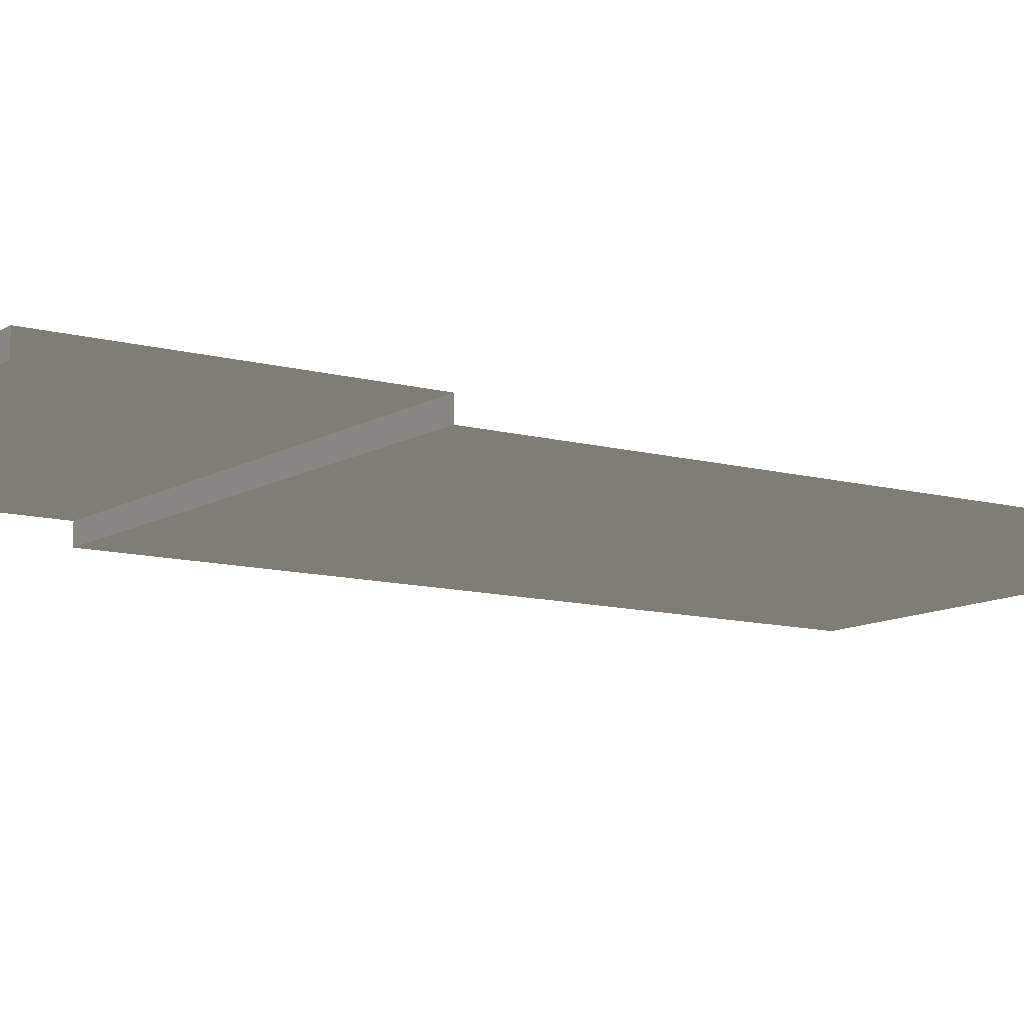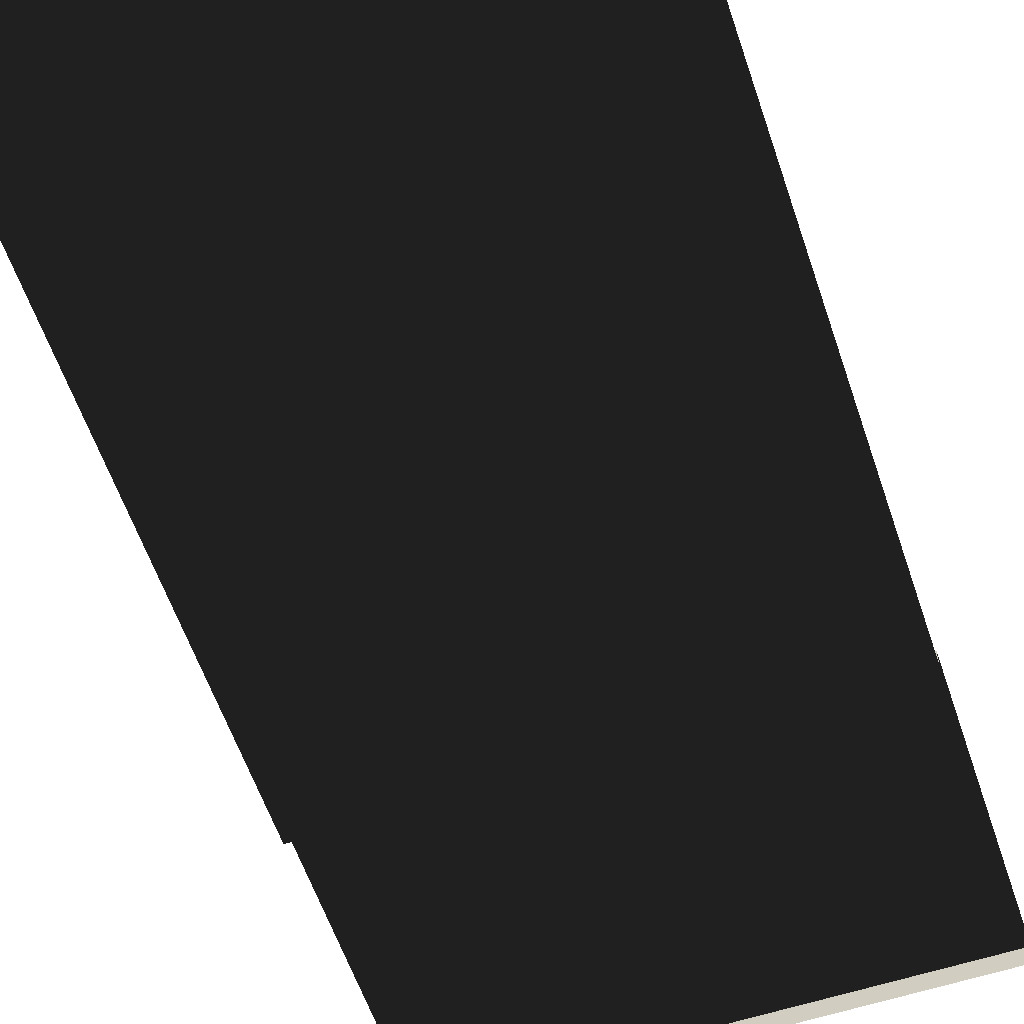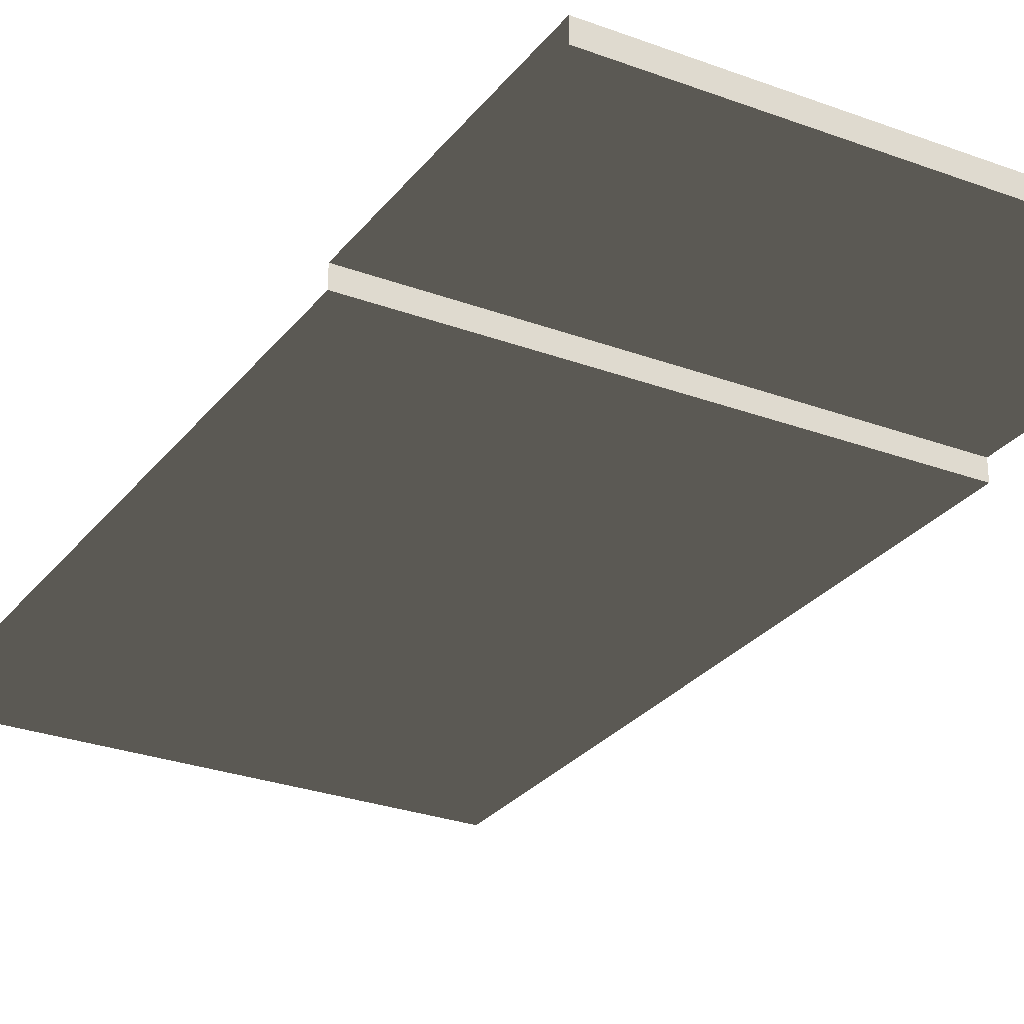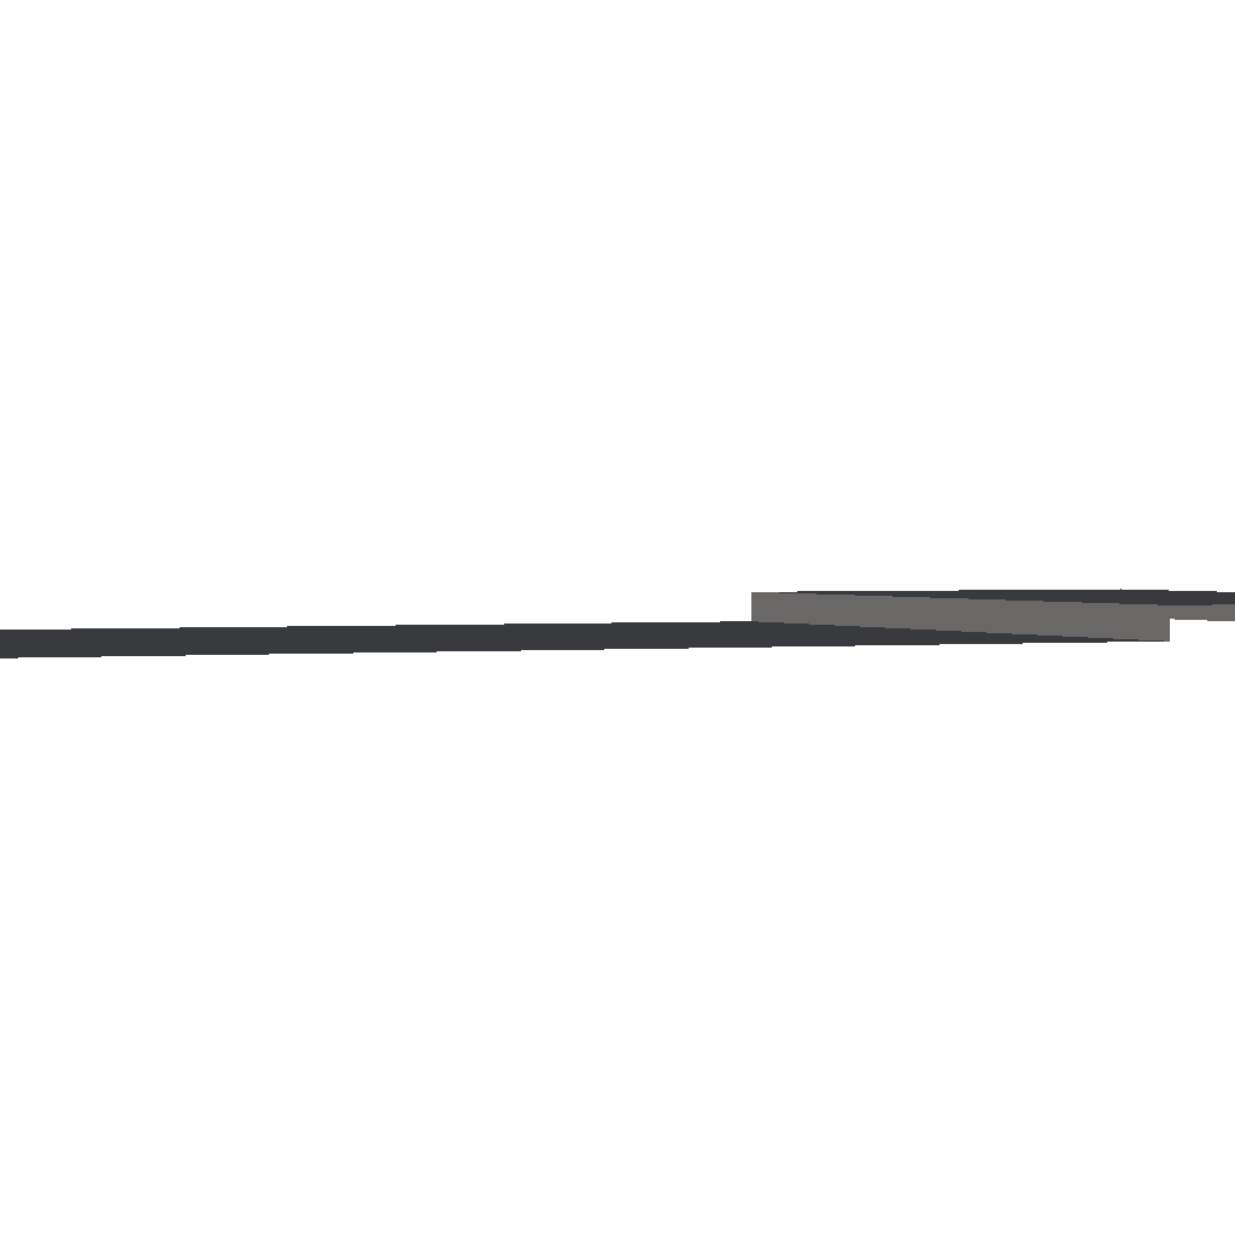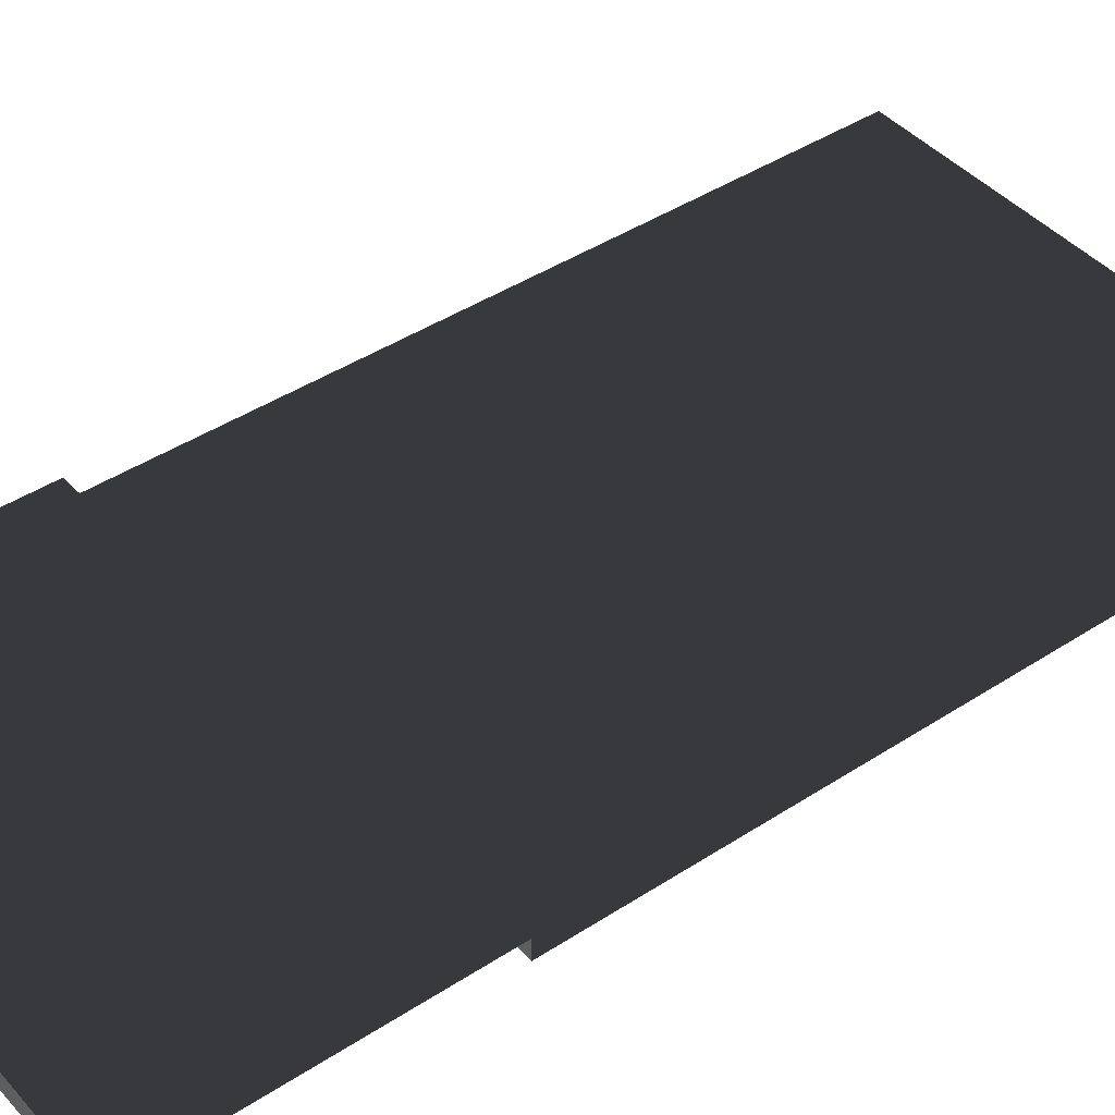
<metadata>
{"format":"obj","ext":"obj","renderer":"f3d","projection":"perspective","resolution":1024,"background":"white","views":[{"elev":-10.8,"azim":55.6,"up":"+Y"},{"elev":-58.7,"azim":-161.4,"up":"+Y"},{"elev":-27.6,"azim":-29.7,"up":"+Y"},{"elev":1.3,"azim":-114.8,"up":"+Y"},{"elev":42.7,"azim":52.1,"up":"+Y"}]}
</metadata>
<code>
v 2.5 -0.1948 -3.165
v 3.518 -0.1948 -9.555
v 1.482 -0.1948 -9.555
v 2.5 0 3.179e-06
v 2.5 -0.1948 3.179e-06
v 5 -0.1948 3.179e-06
v 5 0 3.179e-06
v -1.272e-06 0 3.179e-06
v -1.272e-06 -0.1948 3.179e-06
v 2.5 -0.1948 3.179e-06
v 2.5 0 3.179e-06
v 3.518 -0.1948 -10
v 3.518 -0.1948 -9.555
v 5 -0.1948 -10
v 5 -0.1948 -3.165
v 2.5 -0.1948 -3.165
v 2.5 -0.1948 -2.869
v 5 -0.1948 -2.869
v 5 -0.1948 -3.165
v 2.5 -0.1948 -3.165
v 2.5 -0.1948 -2.869
v 2.5 0 -2.869
v 5 0 -2.869
v 5 -0.1948 -2.869
v 5 0 -2.869
v 2.5 0 -2.869
v 2.5 0 3.179e-06
v 5 0 3.179e-06
v 2.5 -0.1948 -2.869
v 2.5 -0.1948 -3.165
v -1.272e-06 -0.1948 -3.165
v -1.272e-06 -0.1948 -2.869
v 2.5 0 -2.869
v -1.272e-06 0 -2.869
v -1.272e-06 0 3.179e-06
v 2.5 0 3.179e-06
v -1.272e-06 -0.1948 -2.869
v -1.272e-06 0 -2.869
v 2.5 0 -2.869
v 2.5 -0.1948 -2.869
v 1.482 -0.1948 -10
v 1.482 -0.1948 -9.555
v 3.518 -0.1948 -9.555
v 3.518 -0.1948 -10
v 1.482 -0.1948 -9.555
v 1.482 -0.1948 -10
v -1.272e-06 -0.1948 -10
v -1.272e-06 -0.1948 -3.165
v 2.5 -0.1948 -3.165
g road_straight_mesh_3914_339
f 1 3 2
f 4 6 5
f 4 7 6
f 8 10 9
f 8 11 10
f 12 14 13
f 13 14 15
f 13 15 16
f 17 19 18
f 17 20 19
f 21 23 22
f 21 24 23
f 25 27 26
f 25 28 27
f 29 31 30
f 29 32 31
f 33 35 34
f 33 36 35
f 37 39 38
f 37 40 39
f 41 43 42
f 41 44 43
f 45 47 46
f 48 45 49
f 48 47 45

</code>
